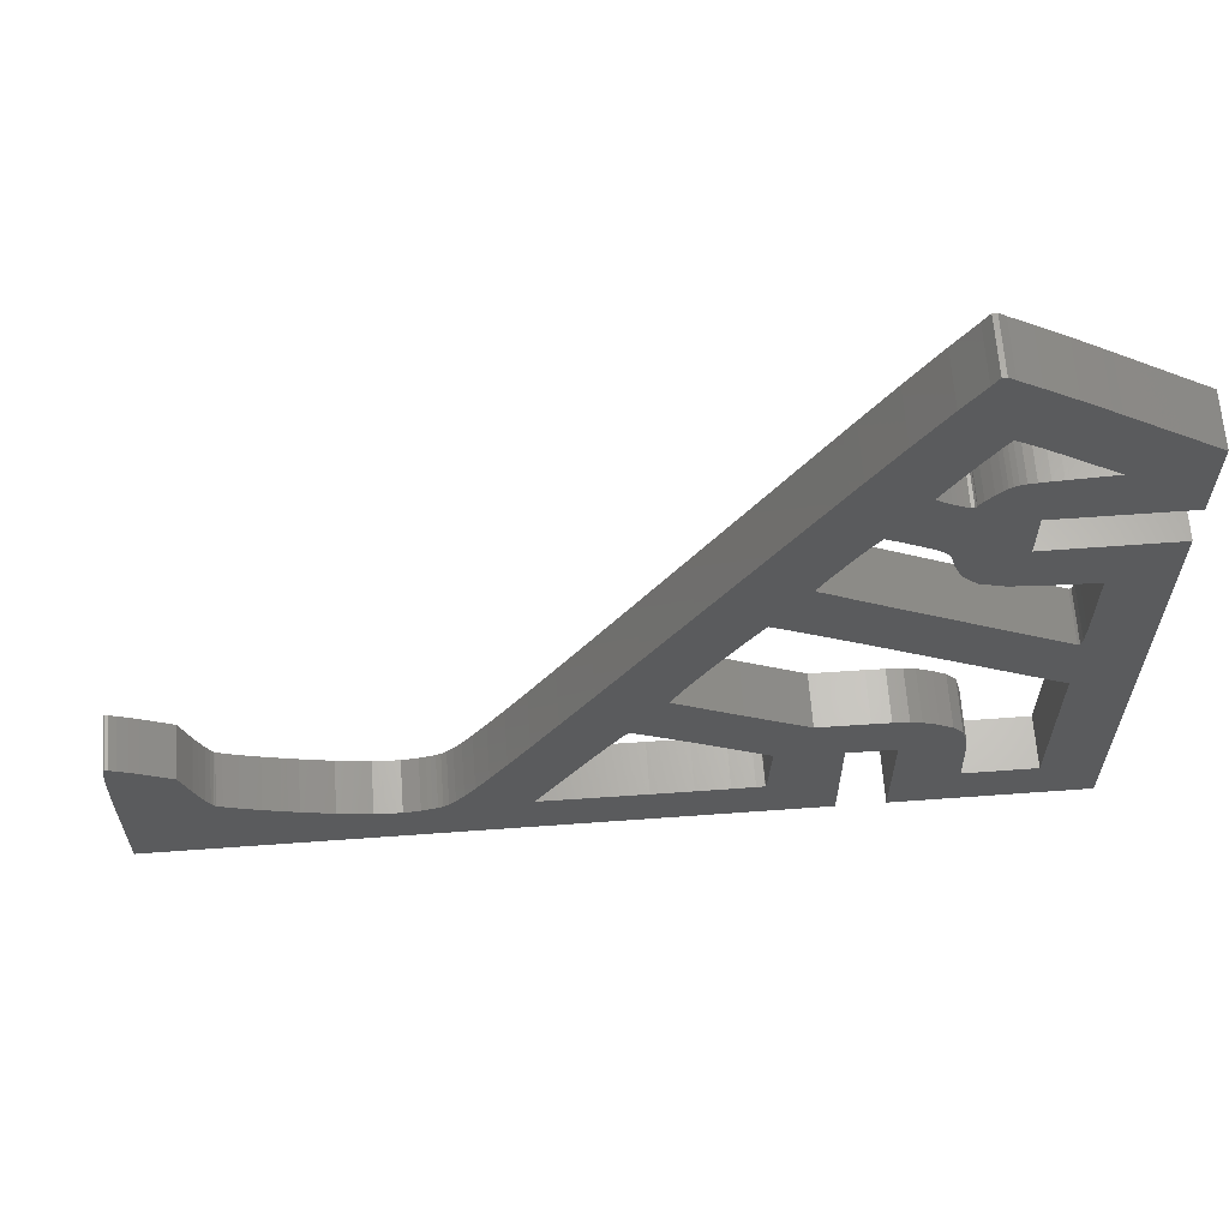
<metadata>
{"format":"stl","ext":"stl","renderer":"f3d","projection":"perspective","resolution":1024,"background":"white","views":[{"elev":64.0,"azim":175.8,"up":"+Y"}]}
</metadata>
<code>
# stl→obj: 468 verts, 948 faces
v 68.3 14.56 -2
v 67.36 14.9 -2
v 67.9 15.11 -2
v 9.58 38.37 -2
v 14.17 37.53 -2
v 14.06 37.05 -2
v 14.45 58.09 -2
v 13.63 58.91 -2
v 13.97 58.91 -2
v 63.68 12.88 -2
v 65.79 14.09 -2
v 68.45 10.69 -2
v 68.39 13.07 -2
v 66 14.21 -2
v 66.63 14.55 -2
v 68.19 15.13 -2
v 68.23 15.1 -2
v 68.14 15.16 -2
v 25.81 17.07 -2
v 26.28 17.34 -2
v 28.32 12.76 -2
v 68.47 0.05371 -2
v 18.6 0.05371 -2
v 49.15 4.308 -2
v 62.94 10.62 -2
v 62.87 10.39 -2
v 68.47 8.293 -2
v 62.62 9.707 -2
v 62.29 8.884 -2
v 61.99 8.248 -2
v 61.83 7.951 -2
v 61.71 7.817 -2
v 61.76 7.888 -2
v 61.25 7.576 -2
v 60.18 7.106 -2
v 58.7 6.54 -2
v 57.41 6.087 -2
v 56.97 5.943 -2
v 56.17 5.683 -2
v 53.73 4.98 -2
v 51.18 4.44 -2
v 39.95 4.703 -2
v 47.88 4.448 -2
v 47.05 4.669 -2
v 47.48 4.562 -2
v 47.37 4.593 -2
v 46.67 4.77 -2
v 45.88 5.255 -2
v 46.29 4.94 -2
v 45.38 5.785 -2
v 44.75 6.606 -2
v 42.91 9.416 -2
v 43.94 7.793 -2
v 41.6 11.55 -2
v 36.8 10.11 -2
v 39.99 14.27 -2
v 36.64 10.39 -2
v 38 17.65 -2
v 35.01 13.15 -2
v 30.77 20 -2
v 30.79 20.03 -2
v 33.27 15.52 -2
v 13.56 44.62 -2
v 13.59 44.53 -2
v 13.22 45.12 -2
v 30.02 21.63 -2
v 29.13 23.29 -2
v 32.78 26.69 -2
v 26.86 27.25 -2
v 29.43 32.49 -2
v 22.26 35.1 -2
v 22.12 35.34 -2
v 25.55 39.24 -2
v 16.68 40.15 -2
v 14.74 44.8 -2
v 17.26 40.48 -2
v 9.58 42.32 -2
v 6.705 54.1 -2
v 7.357 54.57 -2
v 10.21 50.62 -2
v 15.95 55.72 -2
v 11.54 57.5 -2
v 13.12 58.54 -2
v 9.328 55.97 -2
v 11.32 51.37 -2
v 13.5 35.67 -2
v 10.4 46.92 -2
v 9.628 46.99 -2
v 12.01 46.46 -2
v 11.41 46.76 -2
v 11.74 46.63 -2
v 12.45 52.01 -2
v 12.42 52.03 -2
v 13.69 44.43 -2
v 14.74 38.87 -2
v 8.407 33.67 -2
v 7.692 33.64 -2
v 0 38.37 -2
v 4.508 33.5 -2
v 15.92 46.06 -2
v 20.36 48.26 -2
v 16.06 45.83 -2
v 4.573 25.45 -2
v 4.508 18.79 -2
v 14.93 0.05371 -2
v 0 0.05371 -2
v 10.09 4.562 -2
v 15.56 46.75 -2
v 15.01 47.74 -2
v 13.08 51.05 -2
v 18.19 51.97 -2
v 13.66 50.08 -2
v 13.58 44.57 -2
v 9.228 49.91 -2
v 0 49.25 -2
v 5.521 47.25 -2
v 8.903 49.67 -2
v 12.69 45.77 -2
v 14.34 48.91 -2
v 14.17 49.21 -2
v 12.57 45.9 -2
v 12.49 45.98 -2
v 12.27 46.21 -2
v 12.47 52 -2
v 10.98 46.85 -2
v 8.873 47.04 -2
v 8.622 47.05 -2
v 0 42.32 -2
v 12.11 51.86 -2
v 12.65 51.73 -2
v 14.51 48.62 -2
v 21.08 47.02 -2
v 16.06 45.67 -2
v 22.19 45.08 -2
v 15.37 39.38 -2
v 13.92 44.43 -2
v 14.4 38.32 -2
v 14.22 37.73 -2
v 12.39 34.52 -2
v 10.55 33.9 -2
v 4.686 24.83 -2
v 4.848 24.75 -2
v 14.58 30.4 -2
v 18.51 26.89 -2
v 15.57 25.19 -2
v 4.931 24.79 -2
v 4.874 24.76 -2
v 4.52 26.78 -2
v 4.508 28.46 -2
v 10.43 27.99 -2
v 14.59 24.62 -2
v 7.652 26.37 -2
v 19.86 39.36 -2
v 14.88 44.88 -2
v 16.2 39.88 -2
v 14.31 44.58 -2
v 16.48 40.04 -2
v 15.04 44.97 -2
v 17.93 40.85 -2
v 15.71 45.41 -2
v 18.42 41.1 -2
v 18.59 41.19 -2
v 18.7 41.19 -2
v 18.85 40.96 -2
v 19.28 40.31 -2
v 20.37 38.5 -2
v 20.54 38.21 -2
v 20.71 37.91 -2
v 21.21 37.03 -2
v 21.76 36.04 -2
v 22.26 34.9 -2
v 19.76 33.44 -2
v 21.59 34.56 -2
v 23.99 29.96 -2
v 17.05 31.84 -2
v 21.75 28.73 -2
v 13.75 29.92 -2
v 12.92 29.44 -2
v 17.64 14.31 -2
v 21.05 14.34 -2
v 18.6 9.634 -2
v 5.702 25.24 -2
v 14.93 9.634 -2
v 4.508 4.562 -2
v 14.56 14.17 -2
v 13.69 13.95 -2
v 12.85 13.58 -2
v 13.05 13.68 -2
v 24.91 30.39 -2
v 24.84 30.41 -2
v 25.19 29.98 -2
v 25.88 28.87 -2
v 27.72 25.77 -2
v 28.01 25.27 -2
v 28.29 24.78 -2
v 35.62 21.77 -2
v 30.6 20.48 -2
v 30.31 19.72 -2
v 30.74 19.98 -2
v 30.21 13.84 -2
v 29.23 19.08 -2
v 31.79 14.71 -2
v 32.91 15.31 -2
v 28.79 13.03 -2
v 27.67 18.16 -2
v 33.41 15.53 -2
v 33.51 15.42 -2
v 23.53 9.973 -2
v 23.72 5.454 -2
v 23.77 4.864 -2
v 17.17 14.31 -2
v 15.77 14.27 -2
v 12.5 13.4 -2
v 11.49 12.76 -2
v 10.71 11.78 -2
v 10.33 10.29 -2
v 10.19 8.511 -2
v 10.17 7.915 -2
v 33.75 15.11 -2
v 26.2 4.599 -2
v 24.46 4.604 -2
v 23.82 4.612 -2
v 23.79 4.635 -2
v 23.68 6.305 -2
v 23.65 7.069 -2
v 23.64 7.324 -2
v 35.56 12.22 -2
v 34.51 13.95 -2
v 34.09 14.61 -2
v 33.39 15.52 -2
v 36.16 11.21 -2
v 31.89 4.619 -2
v 31.11 4.615 -2
v 28.77 4.604 -2
v 67.9 15.11 2
v 67.36 14.9 2
v 68.3 14.56 2
v 14.06 37.05 2
v 14.17 37.53 2
v 9.58 38.37 2
v 13.97 58.91 2
v 13.63 58.91 2
v 14.45 58.09 2
v 68.45 10.69 2
v 65.79 14.09 2
v 63.68 12.88 2
v 68.39 13.07 2
v 66.63 14.55 2
v 66 14.21 2
v 68.23 15.1 2
v 68.19 15.13 2
v 68.14 15.16 2
v 28.32 12.76 2
v 26.28 17.34 2
v 25.81 17.07 2
v 49.15 4.308 2
v 18.6 0.05371 2
v 68.47 0.05371 2
v 62.94 10.62 2
v 62.87 10.39 2
v 68.47 8.293 2
v 62.62 9.707 2
v 62.29 8.884 2
v 61.99 8.248 2
v 61.83 7.951 2
v 61.76 7.888 2
v 61.71 7.817 2
v 61.25 7.576 2
v 60.18 7.106 2
v 58.7 6.54 2
v 57.41 6.087 2
v 56.97 5.943 2
v 56.17 5.683 2
v 53.73 4.98 2
v 51.18 4.44 2
v 47.88 4.448 2
v 39.95 4.703 2
v 47.48 4.562 2
v 47.05 4.669 2
v 47.37 4.593 2
v 46.67 4.77 2
v 46.29 4.94 2
v 45.88 5.255 2
v 45.38 5.785 2
v 44.75 6.606 2
v 43.94 7.793 2
v 42.91 9.416 2
v 36.8 10.11 2
v 41.6 11.55 2
v 36.64 10.39 2
v 39.99 14.27 2
v 35.01 13.15 2
v 38 17.65 2
v 33.27 15.52 2
v 30.79 20.03 2
v 30.77 20 2
v 13.22 45.12 2
v 13.59 44.53 2
v 13.56 44.62 2
v 32.78 26.69 2
v 29.13 23.29 2
v 30.02 21.63 2
v 29.43 32.49 2
v 26.86 27.25 2
v 25.55 39.24 2
v 22.12 35.34 2
v 22.26 35.1 2
v 17.26 40.48 2
v 14.74 44.8 2
v 16.68 40.15 2
v 9.58 42.32 2
v 10.21 50.62 2
v 7.357 54.57 2
v 6.705 54.1 2
v 11.54 57.5 2
v 15.95 55.72 2
v 13.12 58.54 2
v 11.32 51.37 2
v 9.328 55.97 2
v 13.5 35.67 2
v 9.628 46.99 2
v 10.4 46.92 2
v 11.74 46.63 2
v 11.41 46.76 2
v 12.01 46.46 2
v 12.42 52.03 2
v 12.45 52.01 2
v 14.74 38.87 2
v 13.69 44.43 2
v 7.692 33.64 2
v 8.407 33.67 2
v 4.508 33.5 2
v 0 38.37 2
v 16.06 45.83 2
v 20.36 48.26 2
v 15.92 46.06 2
v 4.508 18.79 2
v 4.573 25.45 2
v 10.09 4.562 2
v 0 0.05371 2
v 14.93 0.05371 2
v 15.01 47.74 2
v 15.56 46.75 2
v 13.66 50.08 2
v 18.19 51.97 2
v 13.08 51.05 2
v 13.58 44.57 2
v 9.228 49.91 2
v 5.521 47.25 2
v 0 49.25 2
v 8.903 49.67 2
v 12.69 45.77 2
v 14.17 49.21 2
v 14.34 48.91 2
v 12.57 45.9 2
v 12.49 45.98 2
v 12.27 46.21 2
v 12.47 52 2
v 10.98 46.85 2
v 8.873 47.04 2
v 8.622 47.05 2
v 0 42.32 2
v 12.11 51.86 2
v 12.65 51.73 2
v 14.51 48.62 2
v 21.08 47.02 2
v 16.06 45.67 2
v 22.19 45.08 2
v 13.92 44.43 2
v 15.37 39.38 2
v 14.4 38.32 2
v 14.22 37.73 2
v 10.55 33.9 2
v 12.39 34.52 2
v 4.848 24.75 2
v 4.686 24.83 2
v 15.57 25.19 2
v 18.51 26.89 2
v 14.58 30.4 2
v 4.874 24.76 2
v 4.931 24.79 2
v 4.52 26.78 2
v 4.508 28.46 2
v 7.652 26.37 2
v 14.59 24.62 2
v 10.43 27.99 2
v 19.86 39.36 2
v 14.88 44.88 2
v 16.2 39.88 2
v 14.31 44.58 2
v 16.48 40.04 2
v 15.04 44.97 2
v 17.93 40.85 2
v 15.71 45.41 2
v 18.42 41.1 2
v 18.59 41.19 2
v 18.7 41.19 2
v 18.85 40.96 2
v 19.28 40.31 2
v 20.37 38.5 2
v 20.54 38.21 2
v 20.71 37.91 2
v 21.21 37.03 2
v 21.76 36.04 2
v 22.26 34.9 2
v 23.99 29.96 2
v 21.59 34.56 2
v 19.76 33.44 2
v 21.75 28.73 2
v 17.05 31.84 2
v 13.75 29.92 2
v 12.92 29.44 2
v 18.6 9.634 2
v 21.05 14.34 2
v 17.64 14.31 2
v 5.702 25.24 2
v 14.93 9.634 2
v 4.508 4.562 2
v 13.69 13.95 2
v 14.56 14.17 2
v 13.05 13.68 2
v 12.85 13.58 2
v 24.84 30.41 2
v 24.91 30.39 2
v 25.19 29.98 2
v 25.88 28.87 2
v 27.72 25.77 2
v 28.01 25.27 2
v 28.29 24.78 2
v 35.62 21.77 2
v 30.6 20.48 2
v 30.74 19.98 2
v 30.31 19.72 2
v 31.79 14.71 2
v 29.23 19.08 2
v 30.21 13.84 2
v 32.91 15.31 2
v 27.67 18.16 2
v 28.79 13.03 2
v 33.41 15.53 2
v 33.51 15.42 2
v 23.53 9.973 2
v 23.77 4.864 2
v 23.72 5.454 2
v 17.17 14.31 2
v 15.77 14.27 2
v 12.5 13.4 2
v 11.49 12.76 2
v 10.71 11.78 2
v 10.33 10.29 2
v 10.19 8.511 2
v 10.17 7.915 2
v 33.75 15.11 2
v 24.46 4.604 2
v 26.2 4.599 2
v 23.82 4.612 2
v 23.79 4.635 2
v 23.68 6.305 2
v 23.65 7.069 2
v 23.64 7.324 2
v 35.56 12.22 2
v 34.51 13.95 2
v 34.09 14.61 2
v 33.39 15.52 2
v 36.16 11.21 2
v 31.89 4.619 2
v 31.11 4.615 2
v 28.77 4.604 2
f 1 2 3
f 4 5 6
f 7 8 9
f 10 11 12
f 12 11 13
f 13 14 15
f 3 16 17
f 3 18 16
f 1 3 17
f 13 2 1
f 19 20 21
f 13 15 2
f 11 14 13
f 22 23 24
f 25 10 12
f 26 25 12
f 27 26 12
f 27 28 26
f 27 29 28
f 27 30 29
f 27 31 30
f 32 33 31
f 27 32 31
f 27 22 32
f 32 22 34
f 34 22 35
f 35 22 36
f 36 22 37
f 37 22 38
f 38 22 39
f 39 22 40
f 40 22 41
f 41 22 24
f 24 42 43
f 43 44 45
f 45 44 46
f 43 42 44
f 44 42 47
f 42 48 49
f 42 50 48
f 42 51 50
f 52 53 42
f 54 52 55
f 56 54 57
f 58 56 59
f 24 23 42
f 60 61 62
f 63 64 65
f 66 67 68
f 68 69 70
f 71 72 73
f 70 71 73
f 74 75 76
f 65 64 77
f 78 79 80
f 7 81 82
f 8 7 83
f 7 82 83
f 79 84 85
f 4 6 86
f 87 77 88
f 89 90 91
f 81 92 93
f 94 95 77
f 96 97 4
f 98 4 99
f 100 101 102
f 98 103 104
f 105 106 107
f 108 109 101
f 110 111 112
f 113 64 63
f 64 94 77
f 114 78 80
f 115 78 116
f 116 78 117
f 77 118 65
f 111 119 120
f 77 121 118
f 111 120 112
f 77 122 121
f 77 123 122
f 81 111 110
f 89 123 90
f 81 124 92
f 90 123 125
f 125 123 77
f 87 125 77
f 88 77 126
f 126 77 127
f 127 77 116
f 115 116 128
f 116 77 128
f 114 117 78
f 80 79 85
f 85 84 129
f 129 84 93
f 93 84 82
f 81 93 82
f 81 130 124
f 81 110 130
f 131 119 111
f 109 131 111
f 101 109 111
f 100 108 101
f 102 101 132
f 133 102 132
f 134 133 132
f 135 94 136
f 135 95 94
f 137 4 95
f 137 138 4
f 4 139 140
f 4 86 139
f 141 142 104
f 103 141 104
f 143 144 145
f 98 104 106
f 146 142 147
f 98 148 103
f 98 149 148
f 150 151 152
f 98 99 149
f 97 99 4
f 96 4 140
f 4 138 5
f 153 134 73
f 95 4 77
f 154 76 75
f 155 135 136
f 156 155 136
f 156 157 155
f 156 74 157
f 156 75 74
f 154 158 76
f 76 158 159
f 159 158 160
f 161 159 160
f 162 161 160
f 133 162 160
f 133 163 162
f 133 134 163
f 163 134 164
f 164 134 165
f 165 134 153
f 153 73 166
f 166 73 167
f 167 73 168
f 168 73 169
f 169 73 170
f 170 73 72
f 70 171 71
f 172 173 174
f 175 172 176
f 177 143 145
f 178 177 145
f 150 178 151
f 104 142 146
f 179 180 181
f 104 152 151
f 104 182 152
f 104 146 182
f 105 107 183
f 106 184 107
f 185 183 186
f 106 104 184
f 183 187 188
f 151 178 145
f 143 175 144
f 144 175 176
f 176 172 174
f 174 173 171
f 189 190 171
f 190 174 171
f 191 189 70
f 189 171 70
f 192 191 70
f 69 192 70
f 69 68 193
f 193 68 194
f 194 68 195
f 195 68 67
f 68 196 66
f 66 196 197
f 197 196 61
f 198 199 62
f 200 201 202
f 202 198 203
f 204 205 200
f 206 62 61
f 205 204 20
f 21 180 19
f 58 207 206
f 180 21 208
f 209 210 23
f 211 179 181
f 211 181 183
f 212 211 183
f 185 212 183
f 186 183 188
f 183 213 187
f 183 214 213
f 183 215 214
f 183 216 215
f 183 217 216
f 183 218 217
f 183 107 218
f 207 58 219
f 220 23 221
f 221 23 222
f 222 23 223
f 210 223 23
f 23 181 209
f 209 181 224
f 225 224 181
f 226 225 181
f 208 226 181
f 180 208 181
f 204 21 20
f 227 59 56
f 200 205 201
f 202 201 198
f 203 198 62
f 59 228 58
f 62 199 60
f 228 229 58
f 230 62 206
f 229 219 58
f 206 61 196
f 58 206 196
f 231 227 56
f 57 231 56
f 55 57 54
f 42 55 52
f 51 42 53
f 47 42 49
f 42 23 232
f 232 23 233
f 233 23 234
f 234 23 220
f 235 236 237
f 238 239 240
f 241 242 243
f 244 245 246
f 247 245 244
f 248 249 247
f 250 251 235
f 251 252 235
f 250 235 237
f 237 236 247
f 253 254 255
f 236 248 247
f 247 249 245
f 256 257 258
f 244 246 259
f 244 259 260
f 244 260 261
f 260 262 261
f 262 263 261
f 263 264 261
f 264 265 261
f 265 266 267
f 265 267 261
f 267 258 261
f 268 258 267
f 269 258 268
f 270 258 269
f 271 258 270
f 272 258 271
f 273 258 272
f 274 258 273
f 275 258 274
f 256 258 275
f 276 277 256
f 278 279 276
f 280 279 278
f 279 277 276
f 281 277 279
f 282 283 277
f 283 284 277
f 284 285 277
f 277 286 287
f 288 287 289
f 290 289 291
f 292 291 293
f 277 257 256
f 294 295 296
f 297 298 299
f 300 301 302
f 303 304 300
f 305 306 307
f 305 307 303
f 308 309 310
f 311 298 297
f 312 313 314
f 315 316 243
f 317 243 242
f 317 315 243
f 318 319 313
f 320 238 240
f 321 311 322
f 323 324 325
f 326 327 316
f 311 328 329
f 240 330 331
f 332 240 333
f 334 335 336
f 337 338 333
f 339 340 341
f 335 342 343
f 344 345 346
f 299 298 347
f 311 329 298
f 312 314 348
f 349 314 350
f 351 314 349
f 297 352 311
f 353 354 345
f 352 355 311
f 344 353 345
f 355 356 311
f 356 357 311
f 346 345 316
f 324 357 325
f 327 358 316
f 359 357 324
f 311 357 359
f 311 359 322
f 360 311 321
f 361 311 360
f 349 311 361
f 362 349 350
f 362 311 349
f 314 351 348
f 318 313 312
f 363 319 318
f 326 319 363
f 315 319 326
f 315 326 316
f 358 364 316
f 364 346 316
f 345 354 365
f 345 365 342
f 345 342 335
f 335 343 336
f 366 335 334
f 366 334 367
f 366 367 368
f 369 329 370
f 329 328 370
f 328 240 371
f 240 372 371
f 373 374 240
f 374 320 240
f 337 375 376
f 337 376 338
f 377 378 379
f 340 337 333
f 380 375 381
f 338 382 333
f 382 383 333
f 384 385 386
f 383 332 333
f 240 332 330
f 373 240 331
f 239 372 240
f 305 368 387
f 311 240 328
f 309 308 388
f 369 370 389
f 369 389 390
f 389 391 390
f 391 310 390
f 310 309 390
f 308 392 388
f 393 392 308
f 394 392 393
f 394 393 395
f 394 395 396
f 394 396 367
f 396 397 367
f 397 368 367
f 398 368 397
f 399 368 398
f 387 368 399
f 400 305 387
f 401 305 400
f 402 305 401
f 403 305 402
f 404 305 403
f 306 305 404
f 307 405 303
f 406 407 408
f 409 408 410
f 377 379 411
f 377 411 412
f 385 412 386
f 381 375 337
f 413 414 415
f 385 384 337
f 384 416 337
f 416 381 337
f 417 339 341
f 339 418 340
f 419 417 420
f 418 337 340
f 421 422 417
f 377 412 385
f 378 410 379
f 409 410 378
f 406 408 409
f 405 407 406
f 405 423 424
f 405 406 423
f 303 424 425
f 303 405 424
f 303 425 426
f 303 426 304
f 427 300 304
f 428 300 427
f 429 300 428
f 301 300 429
f 302 430 300
f 431 430 302
f 295 430 431
f 294 432 433
f 434 435 436
f 437 433 434
f 436 438 439
f 295 294 440
f 254 439 438
f 255 414 253
f 440 441 293
f 442 253 414
f 257 443 444
f 413 415 445
f 417 413 445
f 417 445 446
f 417 446 420
f 421 417 419
f 422 447 417
f 447 448 417
f 448 449 417
f 449 450 417
f 450 451 417
f 451 452 417
f 452 339 417
f 453 293 441
f 454 257 455
f 456 257 454
f 457 257 456
f 257 457 443
f 444 413 257
f 458 413 444
f 413 458 459
f 413 459 460
f 413 460 442
f 413 442 414
f 254 253 439
f 291 292 461
f 435 438 436
f 433 435 434
f 294 433 437
f 293 462 292
f 296 432 294
f 293 463 462
f 440 294 464
f 293 453 463
f 430 295 440
f 430 440 293
f 291 461 465
f 291 465 290
f 289 290 288
f 287 288 277
f 286 277 285
f 282 277 281
f 466 257 277
f 467 257 466
f 468 257 467
f 455 257 468
f 181 417 183
f 181 413 417
f 23 413 181
f 23 257 413
f 22 257 23
f 22 258 257
f 27 258 22
f 27 261 258
f 12 261 27
f 12 244 261
f 13 244 12
f 13 247 244
f 1 247 13
f 1 237 247
f 17 237 1
f 17 250 237
f 16 250 17
f 16 251 250
f 18 251 16
f 18 252 251
f 3 252 18
f 3 235 252
f 2 235 3
f 2 236 235
f 15 236 2
f 15 248 236
f 14 248 15
f 14 249 248
f 11 249 14
f 11 245 249
f 10 245 11
f 10 246 245
f 25 246 10
f 25 259 246
f 26 259 25
f 26 260 259
f 28 260 26
f 28 262 260
f 29 262 28
f 29 263 262
f 30 263 29
f 30 264 263
f 31 264 30
f 31 265 264
f 33 265 31
f 33 266 265
f 32 266 33
f 32 267 266
f 34 267 32
f 34 268 267
f 35 268 34
f 35 269 268
f 36 269 35
f 36 270 269
f 37 270 36
f 37 271 270
f 38 271 37
f 38 272 271
f 39 272 38
f 39 273 272
f 40 273 39
f 40 274 273
f 41 274 40
f 41 275 274
f 24 275 41
f 24 256 275
f 43 256 24
f 43 276 256
f 45 276 43
f 45 278 276
f 46 278 45
f 46 280 278
f 44 280 46
f 44 279 280
f 47 279 44
f 47 281 279
f 49 281 47
f 49 282 281
f 48 282 49
f 48 283 282
f 50 283 48
f 50 284 283
f 51 284 50
f 51 285 284
f 53 285 51
f 53 286 285
f 52 286 53
f 52 287 286
f 54 287 52
f 54 289 287
f 56 289 54
f 56 291 289
f 58 291 56
f 58 293 291
f 196 293 58
f 196 430 293
f 68 430 196
f 68 300 430
f 70 300 68
f 70 303 300
f 73 303 70
f 73 305 303
f 134 305 73
f 134 368 305
f 132 368 134
f 132 366 368
f 101 366 132
f 101 335 366
f 111 335 101
f 111 345 335
f 81 345 111
f 81 316 345
f 7 316 81
f 7 243 316
f 9 243 7
f 9 241 243
f 8 241 9
f 8 242 241
f 83 242 8
f 83 317 242
f 82 317 83
f 82 315 317
f 84 315 82
f 84 319 315
f 79 319 84
f 79 313 319
f 78 313 79
f 78 314 313
f 115 314 78
f 115 350 314
f 128 350 115
f 128 362 350
f 77 362 128
f 77 311 362
f 4 311 77
f 4 240 311
f 98 240 4
f 98 333 240
f 106 333 98
f 106 340 333
f 105 340 106
f 105 341 340
f 183 341 105
f 183 417 341
f 113 347 64
f 298 64 347
f 63 299 113
f 347 113 299
f 65 297 63
f 299 63 297
f 118 352 65
f 297 65 352
f 121 355 118
f 352 118 355
f 122 356 121
f 355 121 356
f 123 357 122
f 356 122 357
f 89 325 123
f 357 123 325
f 91 323 89
f 325 89 323
f 90 324 91
f 323 91 324
f 125 359 90
f 324 90 359
f 87 322 125
f 359 125 322
f 88 321 87
f 322 87 321
f 126 360 88
f 321 88 360
f 127 361 126
f 360 126 361
f 116 349 127
f 361 127 349
f 117 351 116
f 349 116 351
f 114 348 117
f 351 117 348
f 80 312 114
f 348 114 312
f 85 318 80
f 312 80 318
f 129 363 85
f 318 85 363
f 93 326 129
f 363 129 326
f 92 327 93
f 326 93 327
f 124 358 92
f 327 92 358
f 130 364 124
f 358 124 364
f 110 346 130
f 364 130 346
f 112 344 110
f 346 110 344
f 120 353 112
f 344 112 353
f 119 354 120
f 353 120 354
f 131 365 119
f 354 119 365
f 109 342 131
f 365 131 342
f 108 343 109
f 342 109 343
f 100 336 108
f 343 108 336
f 102 334 100
f 336 100 334
f 133 367 102
f 334 102 367
f 160 394 133
f 367 133 394
f 158 392 160
f 394 160 392
f 154 388 158
f 392 158 388
f 75 309 154
f 388 154 309
f 156 390 75
f 309 75 390
f 136 369 156
f 390 156 369
f 94 329 136
f 369 136 329
f 64 298 94
f 329 94 298
f 103 338 141
f 376 141 338
f 148 382 103
f 338 103 382
f 149 383 148
f 382 148 383
f 99 332 149
f 383 149 332
f 97 330 99
f 332 99 330
f 96 331 97
f 330 97 331
f 140 373 96
f 331 96 373
f 139 374 140
f 373 140 374
f 86 320 139
f 374 139 320
f 6 238 86
f 320 86 238
f 5 239 6
f 238 6 239
f 138 372 5
f 239 5 372
f 137 371 138
f 372 138 371
f 95 328 137
f 371 137 328
f 135 370 95
f 328 95 370
f 155 389 135
f 370 135 389
f 157 391 155
f 389 155 391
f 74 310 157
f 391 157 310
f 76 308 74
f 310 74 308
f 159 393 76
f 308 76 393
f 161 395 159
f 393 159 395
f 162 396 161
f 395 161 396
f 163 397 162
f 396 162 397
f 164 398 163
f 397 163 398
f 165 399 164
f 398 164 399
f 153 387 165
f 399 165 387
f 166 400 153
f 387 153 400
f 167 401 166
f 400 166 401
f 168 402 167
f 401 167 402
f 169 403 168
f 402 168 403
f 170 404 169
f 403 169 404
f 72 306 170
f 404 170 306
f 71 307 72
f 306 72 307
f 171 405 71
f 307 71 405
f 173 407 171
f 405 171 407
f 172 408 173
f 407 173 408
f 175 410 172
f 408 172 410
f 143 379 175
f 410 175 379
f 177 411 143
f 379 143 411
f 178 412 177
f 411 177 412
f 150 386 178
f 412 178 386
f 152 384 150
f 386 150 384
f 182 416 152
f 384 152 416
f 146 381 182
f 416 182 381
f 147 380 146
f 381 146 380
f 142 375 147
f 380 147 375
f 141 376 142
f 375 142 376
f 104 337 184
f 418 184 337
f 151 385 104
f 337 104 385
f 145 377 151
f 385 151 377
f 144 378 145
f 377 145 378
f 176 409 144
f 378 144 409
f 174 406 176
f 409 176 406
f 190 423 174
f 406 174 423
f 189 424 190
f 423 190 424
f 191 425 189
f 424 189 425
f 192 426 191
f 425 191 426
f 69 304 192
f 426 192 304
f 193 427 69
f 304 69 427
f 194 428 193
f 427 193 428
f 195 429 194
f 428 194 429
f 67 301 195
f 429 195 301
f 66 302 67
f 301 67 302
f 197 431 66
f 302 66 431
f 61 295 197
f 431 197 295
f 60 296 61
f 295 61 296
f 199 432 60
f 296 60 432
f 198 433 199
f 432 199 433
f 201 435 198
f 433 198 435
f 205 438 201
f 435 201 438
f 20 254 205
f 438 205 254
f 19 255 20
f 254 20 255
f 180 414 19
f 255 19 414
f 179 415 180
f 414 180 415
f 211 445 179
f 415 179 445
f 212 446 211
f 445 211 446
f 185 420 212
f 446 212 420
f 186 419 185
f 420 185 419
f 188 421 186
f 419 186 421
f 187 422 188
f 421 188 422
f 213 447 187
f 422 187 447
f 214 448 213
f 447 213 448
f 215 449 214
f 448 214 449
f 216 450 215
f 449 215 450
f 217 451 216
f 450 216 451
f 218 452 217
f 451 217 452
f 107 339 218
f 452 218 339
f 184 418 107
f 339 107 418
f 222 456 221
f 454 221 456
f 223 457 222
f 456 222 457
f 210 443 223
f 457 223 443
f 209 444 210
f 443 210 444
f 224 458 209
f 444 209 458
f 225 459 224
f 458 224 459
f 226 460 225
f 459 225 460
f 208 442 226
f 460 226 442
f 21 253 208
f 442 208 253
f 204 439 21
f 253 21 439
f 200 436 204
f 439 204 436
f 202 434 200
f 436 200 434
f 203 437 202
f 434 202 437
f 62 294 203
f 437 203 294
f 230 464 62
f 294 62 464
f 206 440 230
f 464 230 440
f 207 441 206
f 440 206 441
f 219 453 207
f 441 207 453
f 229 463 219
f 453 219 463
f 228 462 229
f 463 229 462
f 59 292 228
f 462 228 292
f 227 461 59
f 292 59 461
f 231 465 227
f 461 227 465
f 57 290 231
f 465 231 290
f 55 288 57
f 290 57 288
f 42 277 55
f 288 55 277
f 232 466 42
f 277 42 466
f 233 467 232
f 466 232 467
f 234 468 233
f 467 233 468
f 220 455 234
f 468 234 455
f 221 454 220
f 455 220 454

</code>
